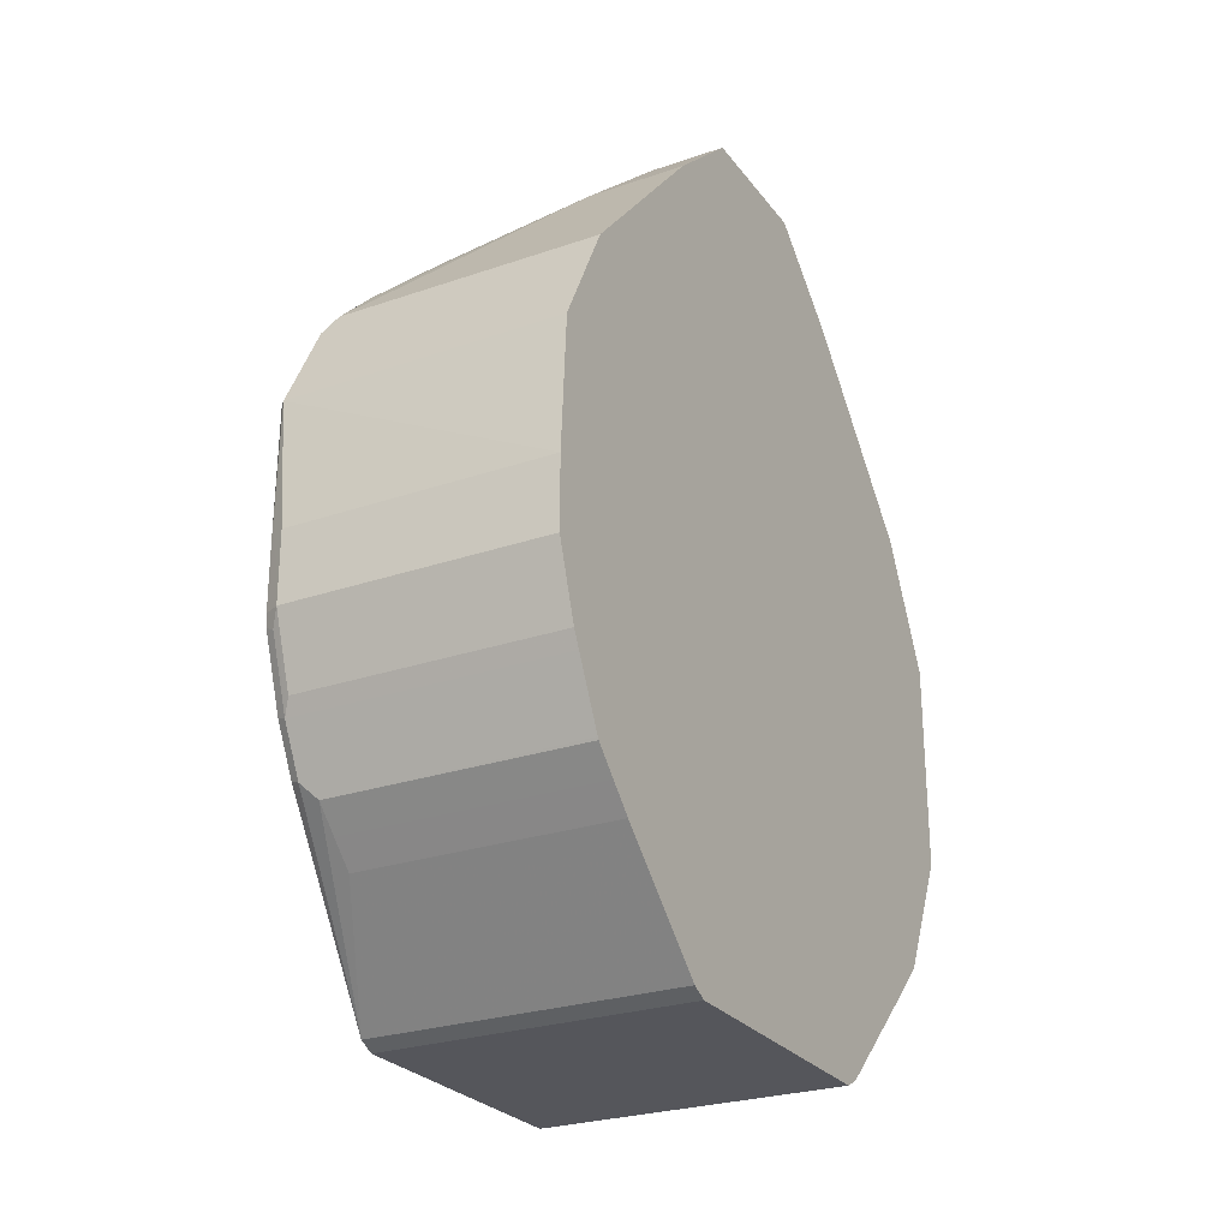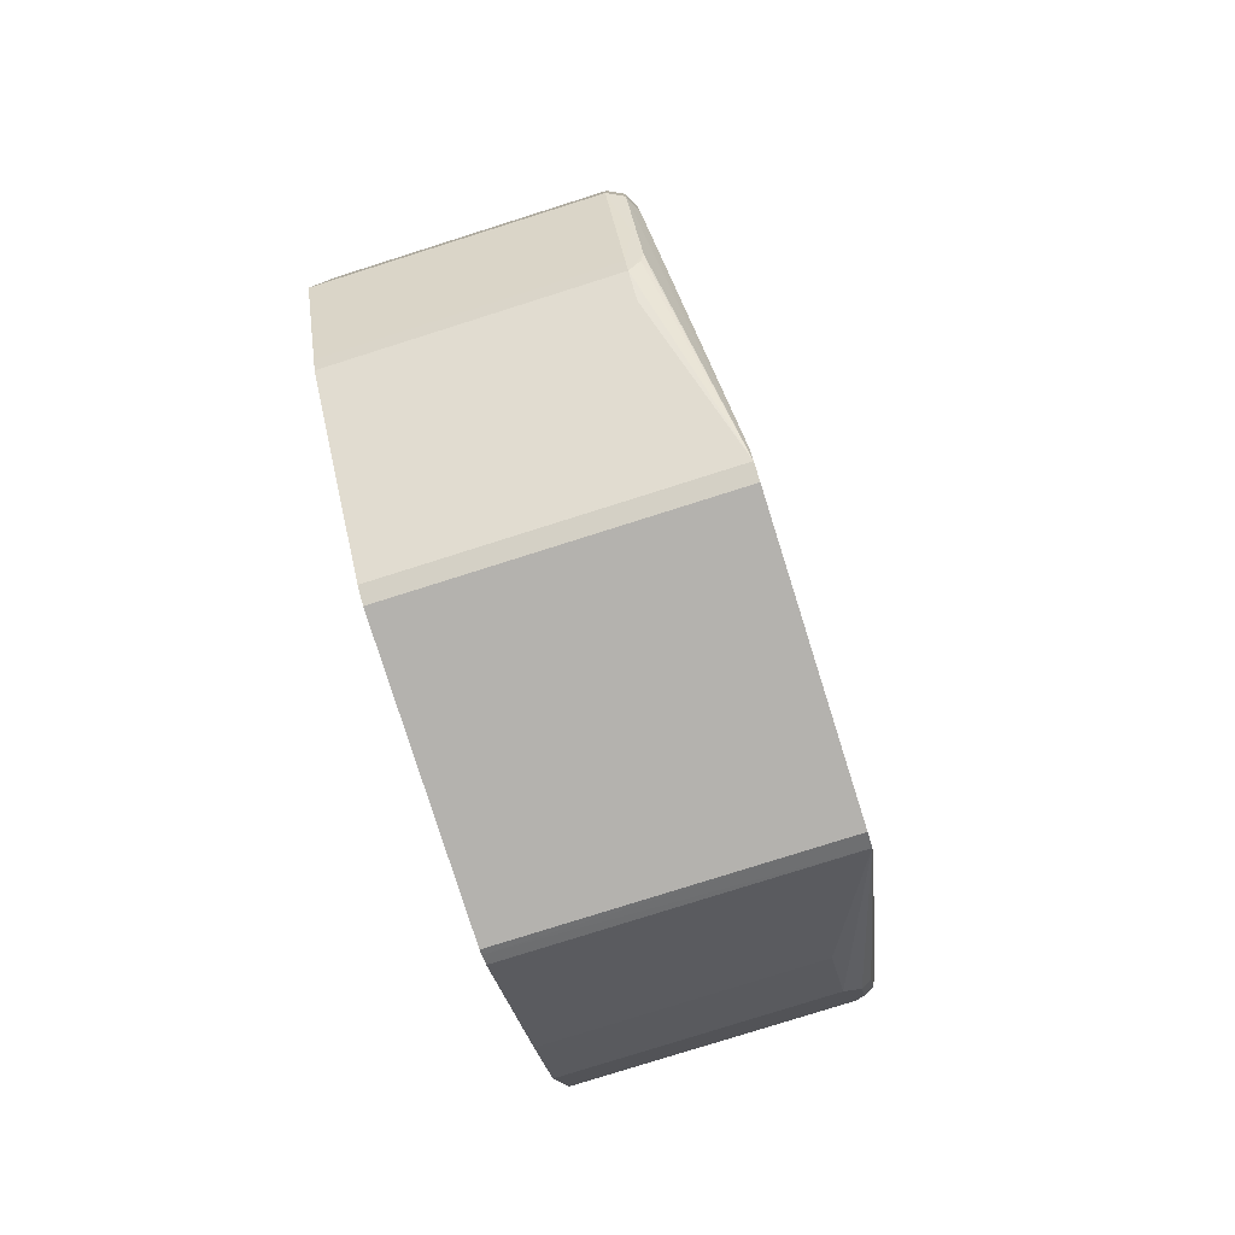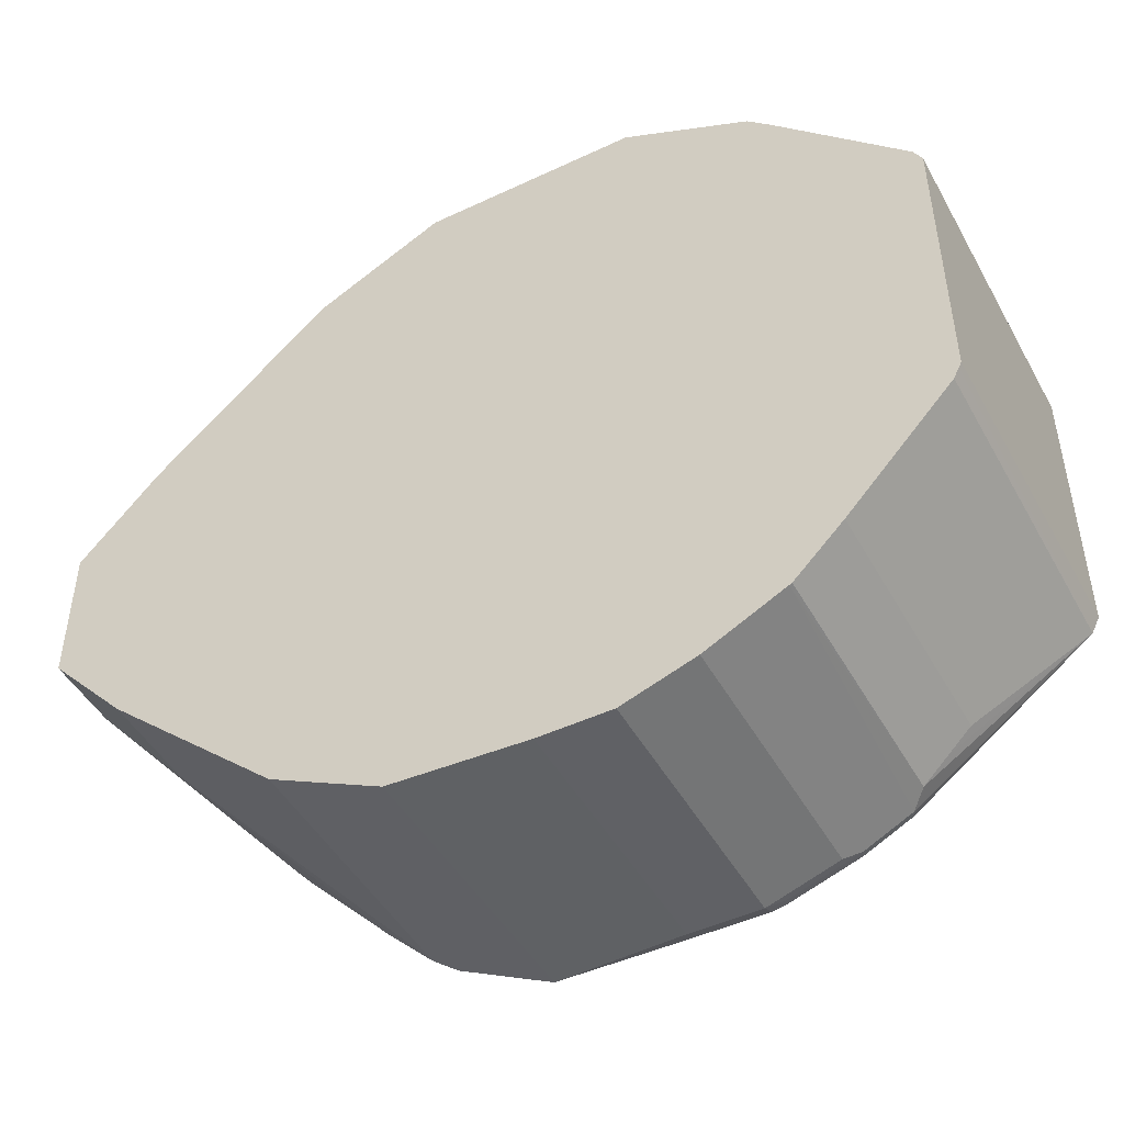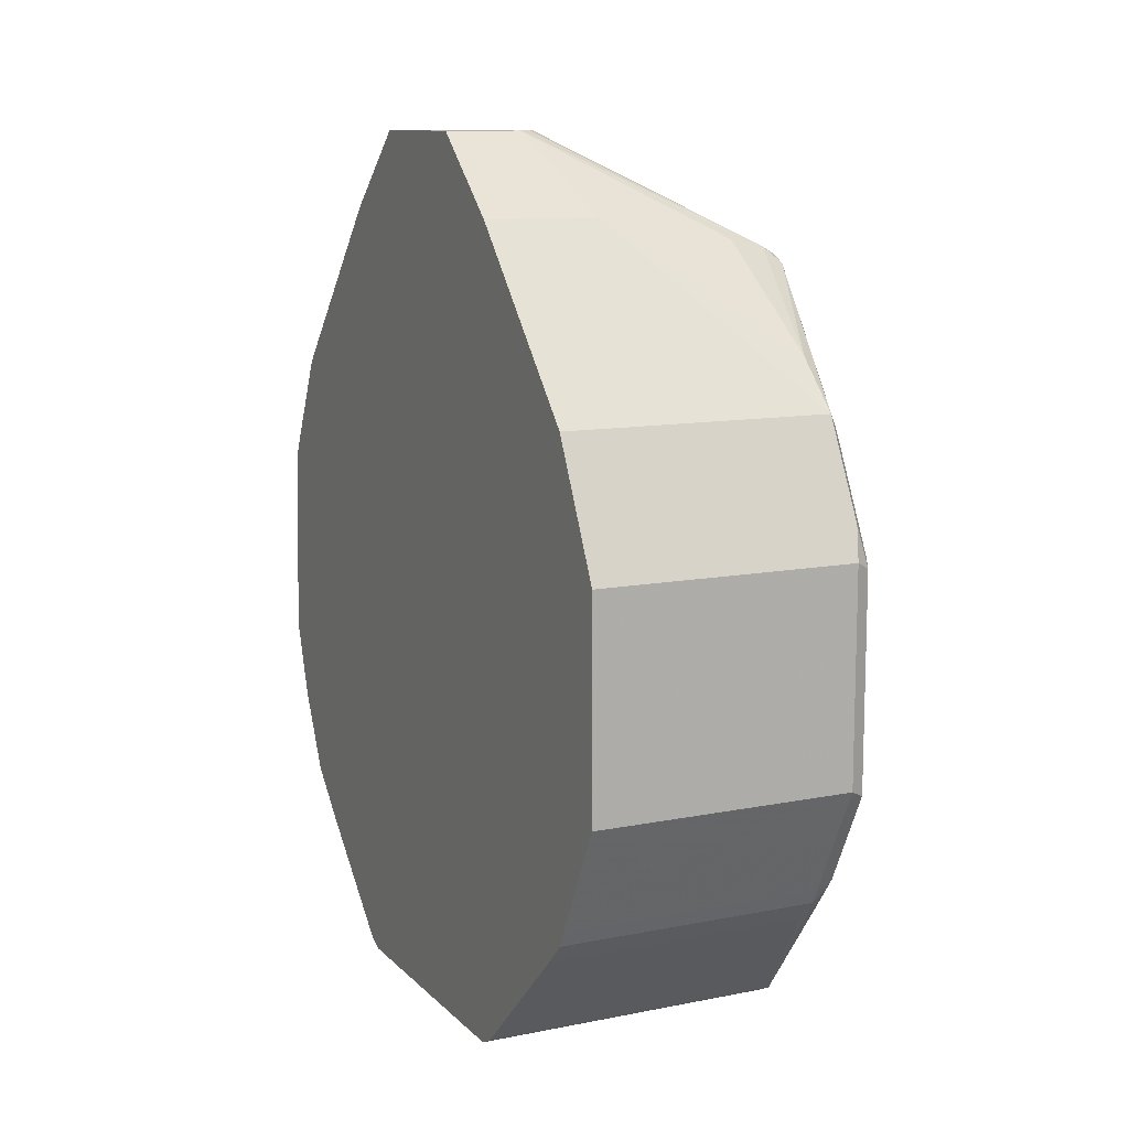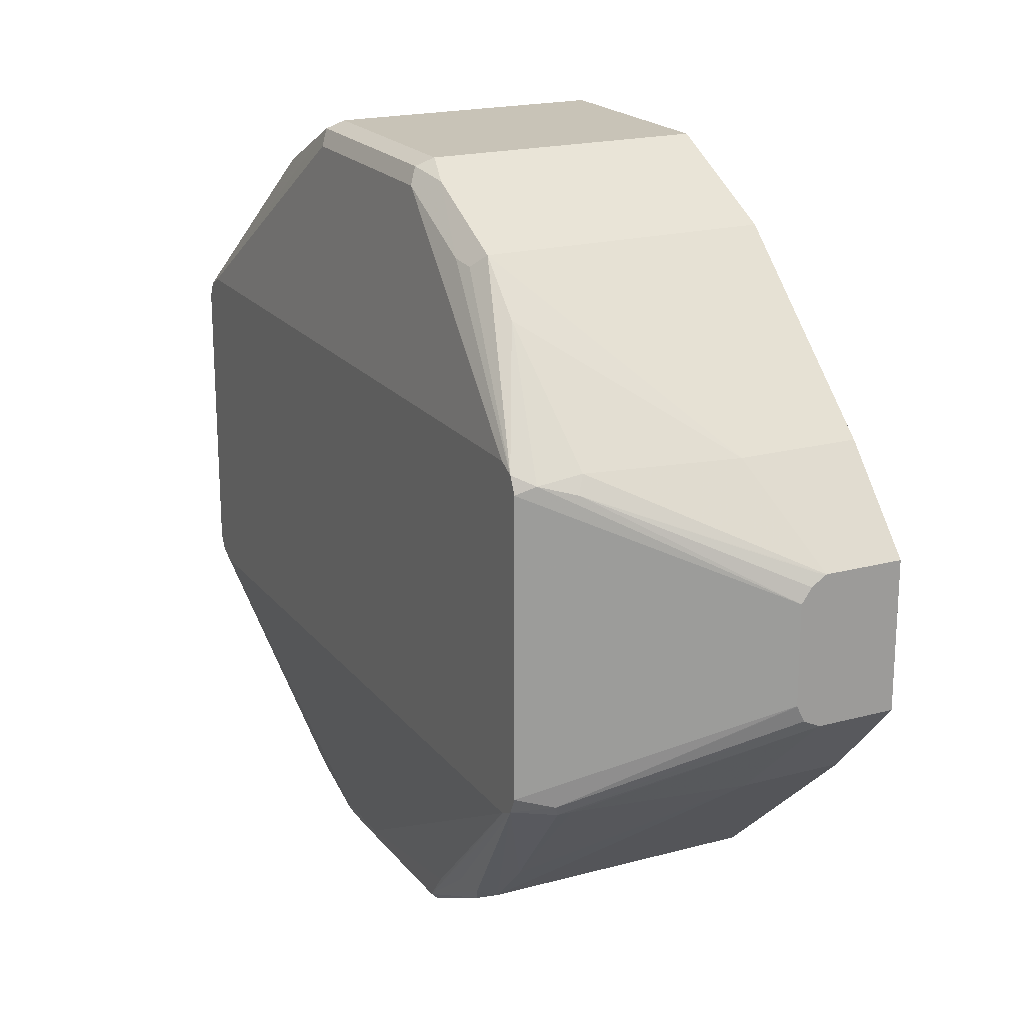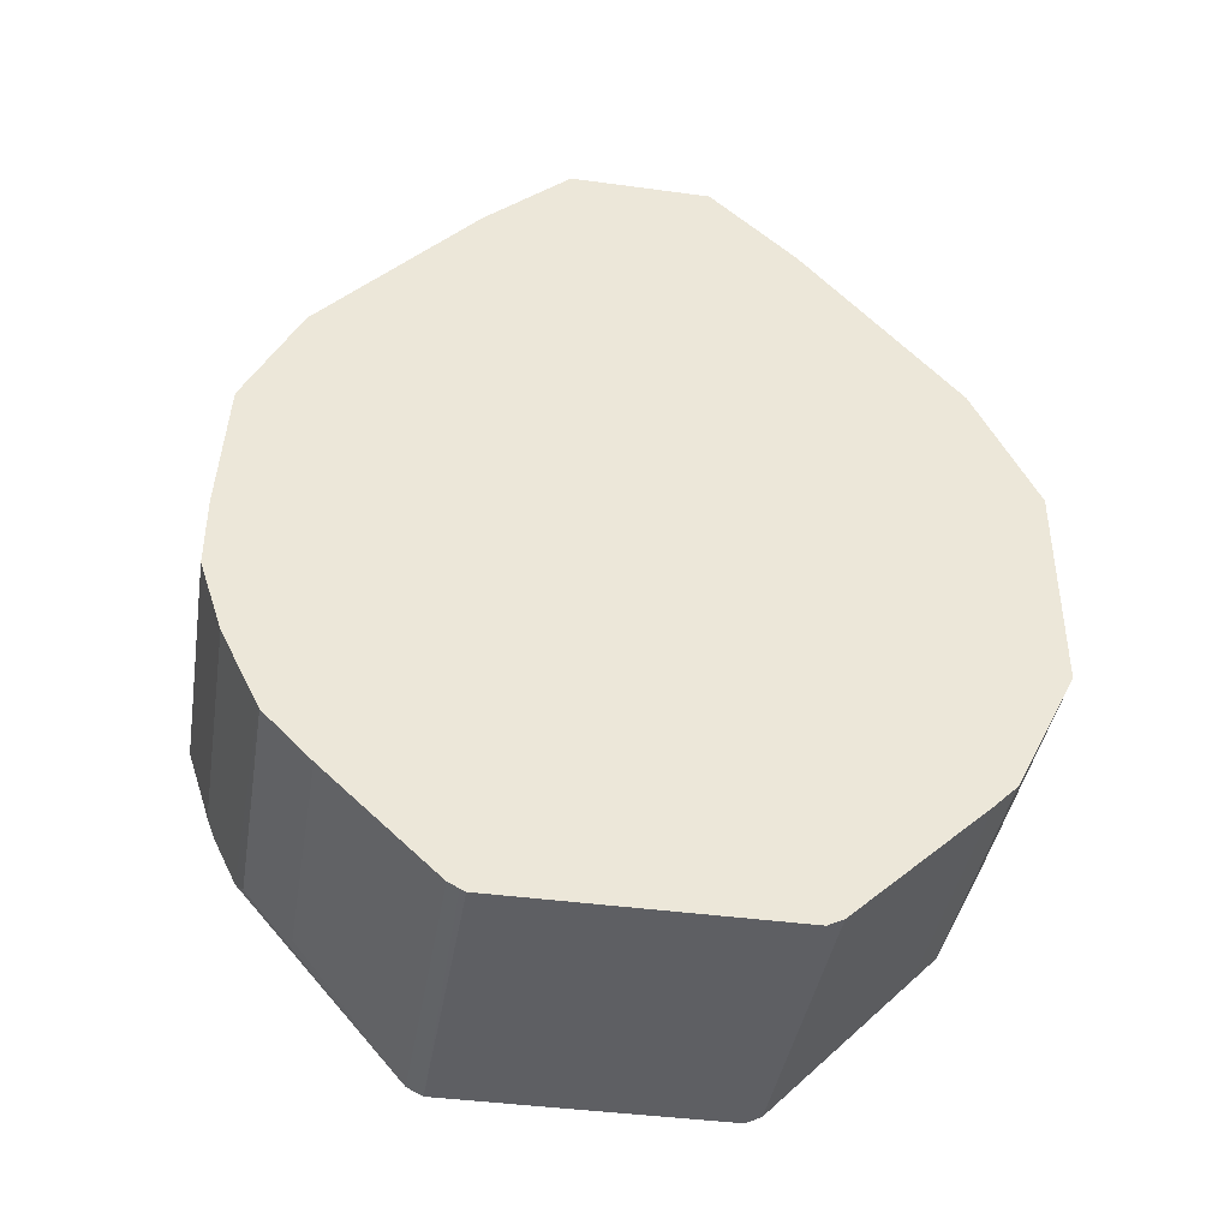
<metadata>
{"format":"obj","ext":"obj","renderer":"f3d","projection":"perspective","resolution":1024,"background":"white","views":[{"elev":-26.2,"azim":28.5,"up":"+Z"},{"elev":-79.7,"azim":-162.5,"up":"+Z"},{"elev":-47.3,"azim":118.0,"up":"+Y"},{"elev":11.2,"azim":154.2,"up":"+Z"},{"elev":19.7,"azim":-26.5,"up":"+Y"},{"elev":-41.0,"azim":80.6,"up":"+Z"}]}
</metadata>
<code>
v 1.012e-05 0.1562 -0.1757
v -0.006499 0.1529 -0.179
v -0.003251 0.1497 -0.1627
v 0.1096 0.1524 -0.1681
v 0.1096 0.1562 -0.1757
v 1.012e-05 0.1562 -0.2636
v -0.00976 0.1464 -0.1757
v -0.006499 0.1529 -0.2668
v -0.00976 0.1269 -0.1367
v -0.003251 0.1301 -0.1237
v 0.003258 0.1334 -0.1302
v 0.1096 0.1334 -0.1302
v 0.1096 0.1562 -0.2636
v 0.1096 0.1392 -0.2976
v 1.012e-05 0.1334 -0.3091
v -0.004875 0.1415 -0.2904
v -0.02005 0.06831 -0.07813
v -0.02005 0.06807 -0.0776
v -0.02005 0.06507 -0.07159
v -0.00976 0.1464 -0.2636
v -0.006499 0.1334 -0.3059
v -0.02005 0.06525 -0.3771
v -0.02005 0.06831 -0.3709
v -0.008123 0.1253 -0.1285
v -0.003251 0.1106 -0.1041
v 0.06183 0.06507 -0.05209
v 0.1096 0.1301 -0.1237
v 0.1096 0.1334 -0.3091
v 1.012e-05 0.1301 -0.3156
v -0.02005 0.05856 -0.06834
v -0.01301 0.0618 -0.06509
v -0.004875 0.1318 -0.3099
v -0.007311 0.1269 -0.3136
v -0.02005 0.06507 -0.3774
v -0.004875 0.06345 -0.06347
v 0.003258 0.06507 -0.06184
v 0.07809 0.02926 -0.0198
v 0.1096 0.06507 -0.05209
v 0.1096 0.1301 -0.3156
v 1.012e-05 0.1204 -0.3254
v -0.02005 -0.05856 -0.06834
v 0.06818 0.01966 -0.0198
v 1.012e-05 0.05856 -0.05859
v 0.1096 0.06507 -0.3774
v 0.1096 0.0636 -0.3782
v -0.02005 0.05856 -0.3807
v 0.07753 0.02899 -0.0198
v 0.1096 0.02926 -0.0198
v 0.1096 0.1204 -0.3254
v -0.02005 -0.06507 -0.07159
v -0.006499 -0.0618 -0.06184
v 0.06818 -0.01936 -0.0198
v 0.07218 0.02541 -0.0198
v 0.1096 0.05856 -0.3807
v -0.02005 -0.05856 -0.3807
v 0.1096 -0.02926 -0.0198
v -0.004875 -0.06586 -0.06347
v -0.02005 -0.06816 -0.07778
v -0.007311 -0.1513 -0.1709
v -0.00976 -0.1269 -0.1367
v -0.007311 -0.1281 -0.1269
v 1.012e-05 -0.1301 -0.1237
v 1.012e-05 -0.1106 -0.1041
v 0.07149 -0.02599 -0.0198
v 0.06832 -0.01969 -0.0198
v 0.1096 -0.05856 -0.3807
v 0.1096 -0.06076 -0.3796
v -0.02005 -0.06507 -0.3774
v 0.07809 -0.02926 -0.0198
v 0.1096 -0.06507 -0.05209
v 1.012e-05 -0.06507 -0.06184
v -0.02005 -0.06831 -0.07813
v -0.004875 -0.1537 -0.1709
v -0.004875 -0.1342 -0.1318
v -0.00976 -0.1367 -0.1562
v -0.00976 -0.1464 -0.2245
v -0.007311 -0.1513 -0.2587
v -0.006499 -0.1529 -0.2245
v 1.012e-05 -0.1334 -0.1302
v 0.1096 -0.1309 -0.1251
v 0.1096 -0.1301 -0.1237
v 0.06832 -0.06507 -0.05209
v 0.1096 -0.06507 -0.3774
v -0.02005 -0.06779 -0.372
v 0.003258 -0.1106 -0.3351
v 0.003258 -0.1204 -0.3254
v 0.003258 -0.1301 -0.3156
v -0.003251 -0.1334 -0.3091
v -0.007311 -0.1318 -0.3075
v -0.007311 -0.1415 -0.2879
v -0.02005 -0.06831 -0.3709
v 0.1096 -0.1529 -0.1692
v 0.1096 -0.1497 -0.1627
v 1.012e-05 -0.1497 -0.1627
v -0.004875 -0.1537 -0.2196
v 1.012e-05 -0.1562 -0.2245
v 0.1096 -0.1562 -0.2245
v -0.00976 -0.1464 -0.2538
v -0.003251 -0.1529 -0.2603
v 1.012e-05 -0.1562 -0.2538
v -0.006499 -0.1529 -0.2538
v 0.1096 -0.1334 -0.1302
v 0.1096 -0.1106 -0.3351
v 0.1096 -0.1204 -0.3254
v 0.1096 -0.1301 -0.3156
v 0.1096 -0.1307 -0.3145
v 0.1096 -0.1389 -0.2982
v -0.003251 -0.1432 -0.2896
v -0.00976 -0.1367 -0.2831
v 0.1096 -0.1562 -0.2538
v 1.012e-05 -0.1464 -0.2831
v 0.1096 -0.1432 -0.2896
v 0.1096 -0.1464 -0.2831
f 55 67 68
f 59 73 74
f 58 72 59
f 57 63 71
f 57 69 64
f 56 69 82
f 56 82 70
f 55 66 67
f 51 65 52
f 59 74 61
f 57 71 69
f 62 81 70
f 61 74 62
f 59 72 75
f 59 75 76
f 59 76 98
f 59 98 77
f 59 77 101
f 59 101 78
f 59 78 73
f 62 74 79
f 62 79 80
f 51 64 65
f 62 80 81
f 59 61 60
f 51 57 64
f 37 65 64
f 50 62 63
f 35 43 36
f 62 70 82
f 36 43 37
f 37 47 53
f 37 53 42
f 37 42 52
f 37 52 65
f 37 64 69
f 37 69 56
f 37 56 48
f 37 43 47
f 50 63 57
f 41 50 51
f 42 53 43
f 108 113 111
f 43 53 47
f 45 54 46
f 46 54 66
f 46 66 55
f 50 57 51
f 50 58 59
f 50 59 60
f 50 60 61
f 50 61 62
f 41 51 52
f 62 82 63
f 88 90 89
f 67 83 68
f 79 93 102
f 79 102 80
f 84 90 91
f 85 103 104
f 85 104 86
f 86 104 105
f 86 105 87
f 87 105 106
f 87 106 88
f 88 106 107
f 88 107 108
f 79 94 93
f 88 108 90
f 91 109 98
f 95 101 100
f 96 100 110
f 96 110 97
f 99 108 100
f 100 108 111
f 100 111 113
f 100 113 110
f 107 112 108
f 108 112 113
f 34 49 44
f 90 109 91
f 77 100 101
f 77 99 100
f 77 108 99
f 68 83 103
f 68 103 85
f 68 85 86
f 68 86 87
f 68 87 88
f 68 88 89
f 68 89 90
f 68 90 84
f 69 71 82
f 72 91 98
f 72 98 76
f 72 76 75
f 73 92 93
f 73 93 94
f 73 94 79
f 73 79 74
f 73 78 101
f 73 101 95
f 73 95 100
f 73 100 96
f 73 96 97
f 73 97 92
f 77 98 109
f 77 109 90
f 77 90 108
f 63 82 71
f 34 40 49
f 25 35 36
f 34 44 45
f 4 113 112
f 4 112 107
f 4 107 106
f 4 106 105
f 4 105 104
f 4 104 103
f 4 103 83
f 4 83 67
f 4 67 66
f 4 66 54
f 4 54 45
f 4 110 113
f 4 45 44
f 4 49 39
f 4 39 28
f 4 28 14
f 4 14 13
f 4 13 5
f 6 13 14
f 6 14 15
f 6 15 16
f 6 16 8
f 7 17 18
f 7 18 19
f 4 44 49
f 7 19 9
f 4 97 110
f 4 93 92
f 34 45 46
f 1 2 3
f 1 3 4
f 1 4 5
f 1 5 13
f 1 13 6
f 1 6 8
f 1 8 2
f 2 7 3
f 2 8 20
f 2 20 7
f 4 92 97
f 3 7 9
f 3 10 11
f 3 11 4
f 4 12 27
f 4 27 38
f 4 38 48
f 4 48 56
f 4 56 70
f 4 70 81
f 4 81 80
f 4 80 102
f 4 102 93
f 3 9 10
f 7 20 23
f 4 11 12
f 8 16 21
f 17 41 30
f 17 30 19
f 17 19 18
f 19 30 31
f 19 31 25
f 21 29 32
f 21 32 33
f 21 33 34
f 21 34 22
f 25 31 35
f 25 36 26
f 17 50 41
f 26 36 37
f 26 48 38
f 29 39 49
f 29 40 34
f 29 34 32
f 30 41 52
f 30 52 42
f 30 42 31
f 31 42 43
f 31 43 35
f 7 23 17
f 32 34 33
f 26 37 48
f 17 58 50
f 29 49 40
f 17 91 72
f 8 21 22
f 8 22 23
f 17 72 58
f 8 23 20
f 9 19 24
f 9 24 10
f 10 19 25
f 10 25 26
f 10 26 38
f 10 38 27
f 10 27 12
f 10 12 11
f 10 24 19
f 15 28 39
f 14 28 15
f 17 46 55
f 17 34 46
f 17 68 84
f 17 23 22
f 17 22 34
f 15 29 21
f 17 84 91
f 15 39 29
f 15 21 16
f 17 55 68

</code>
